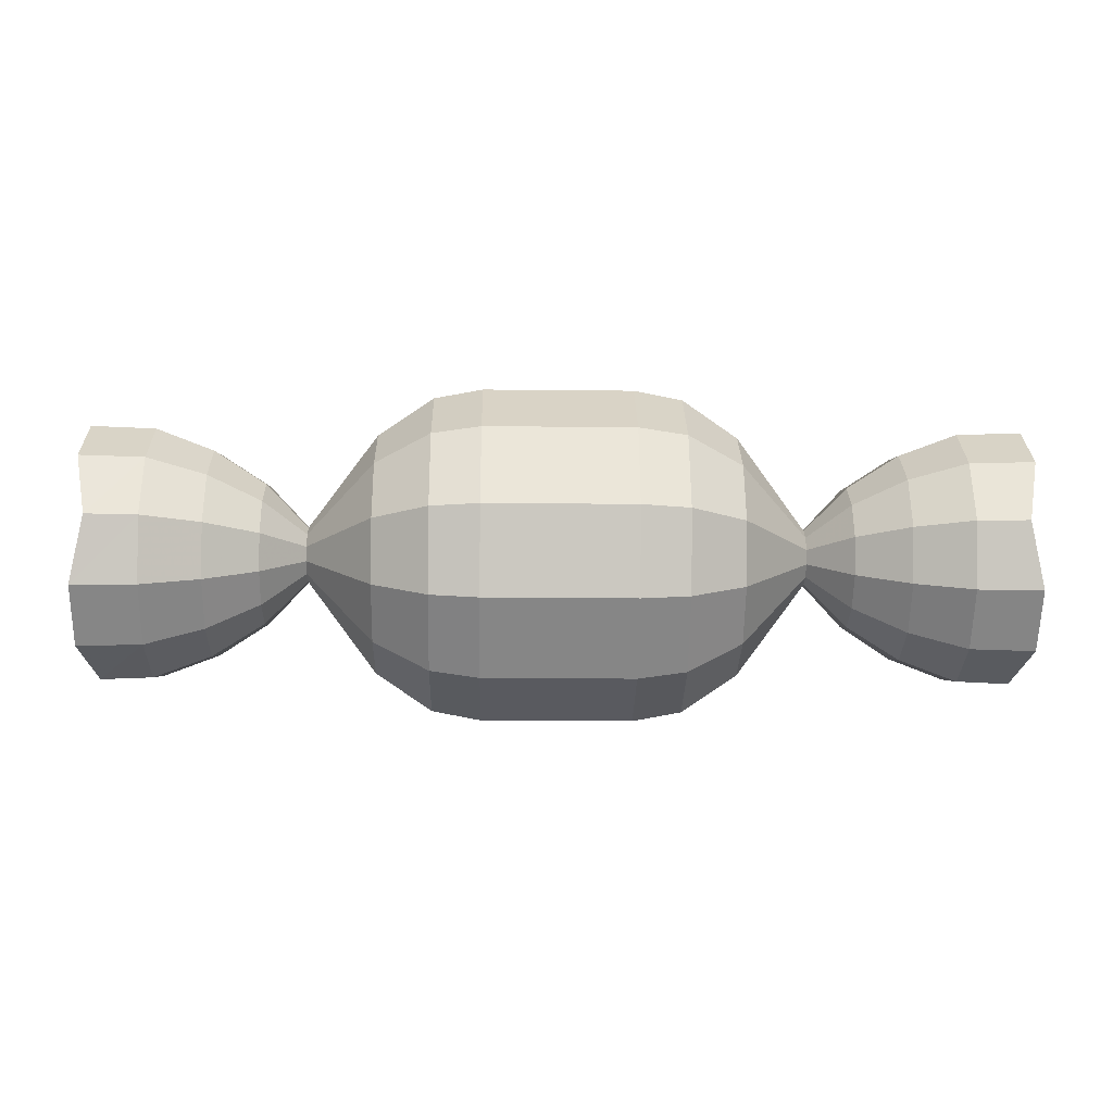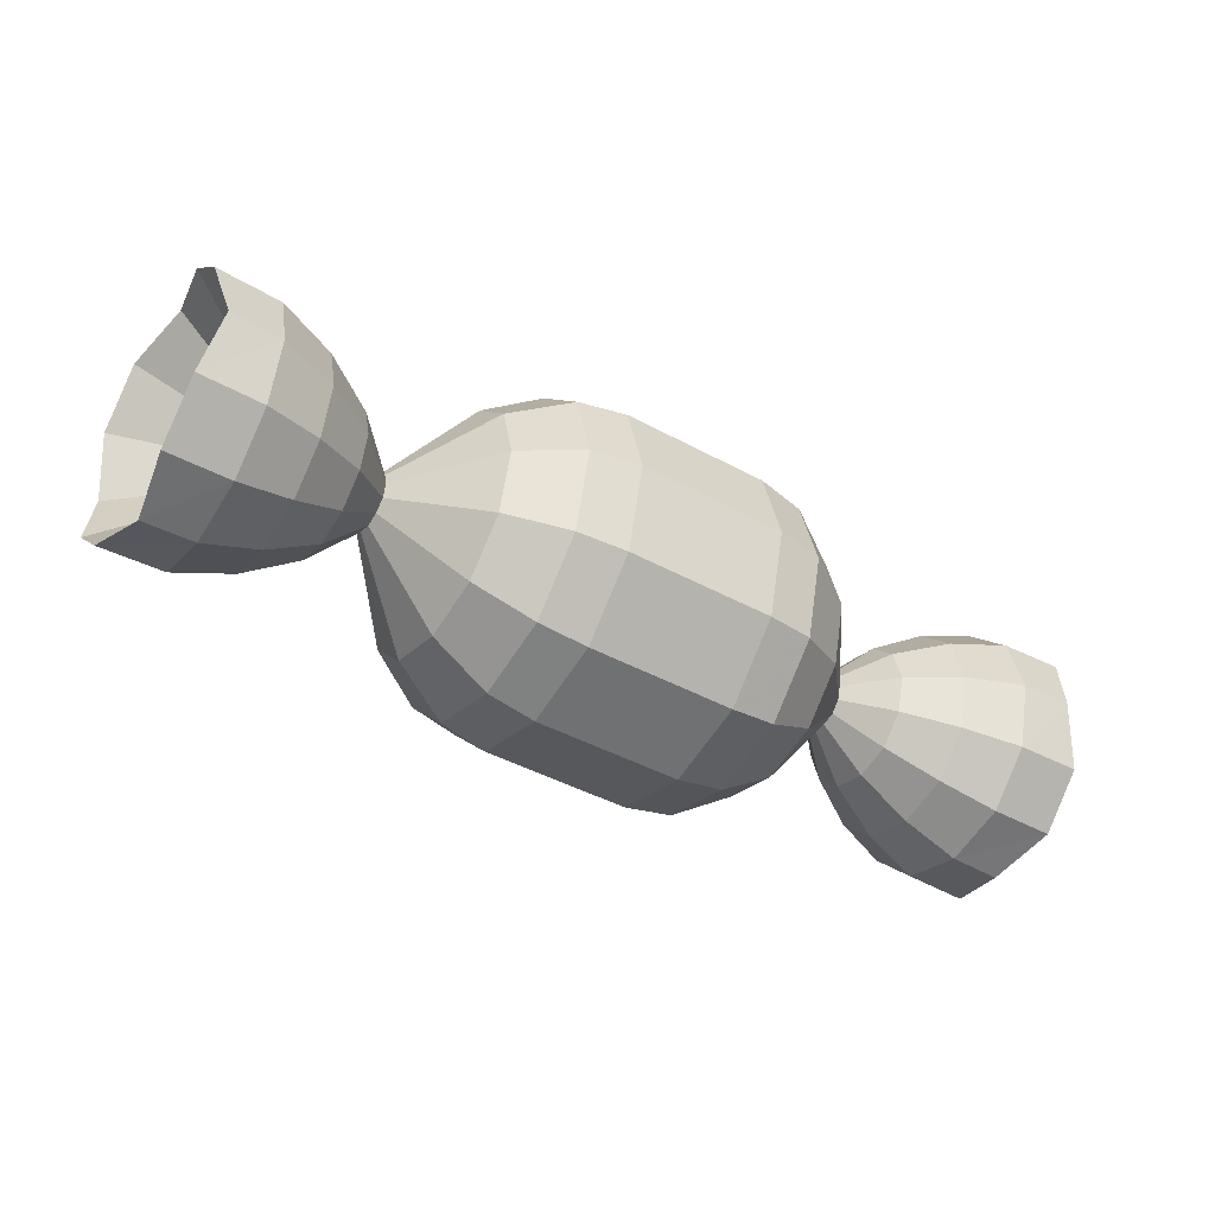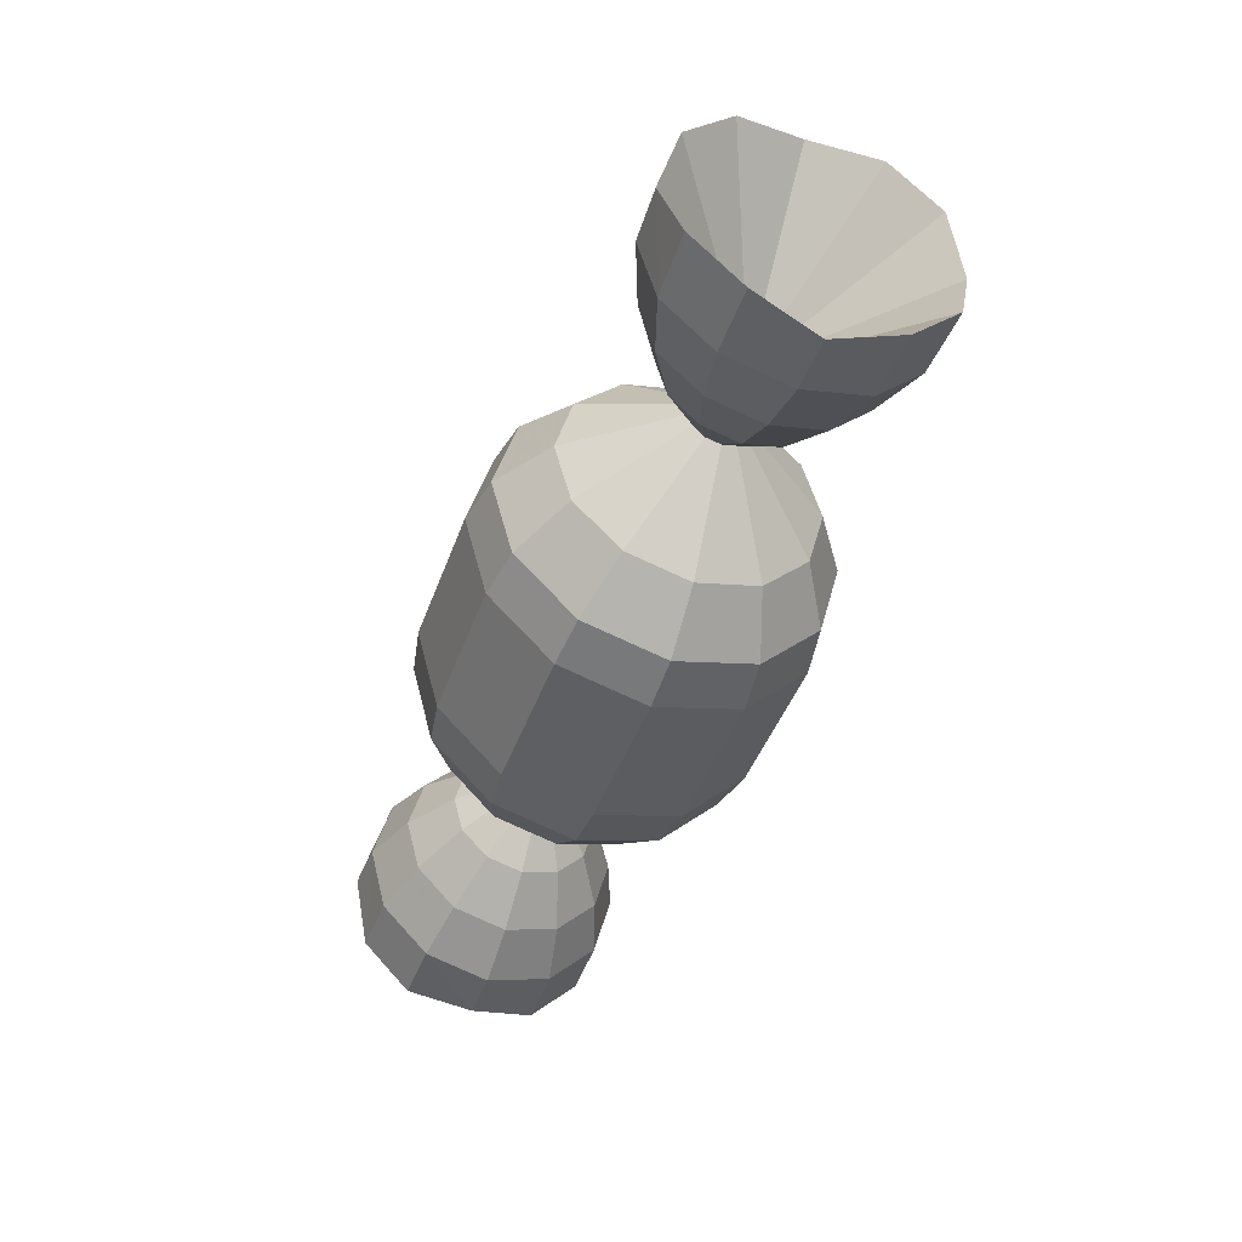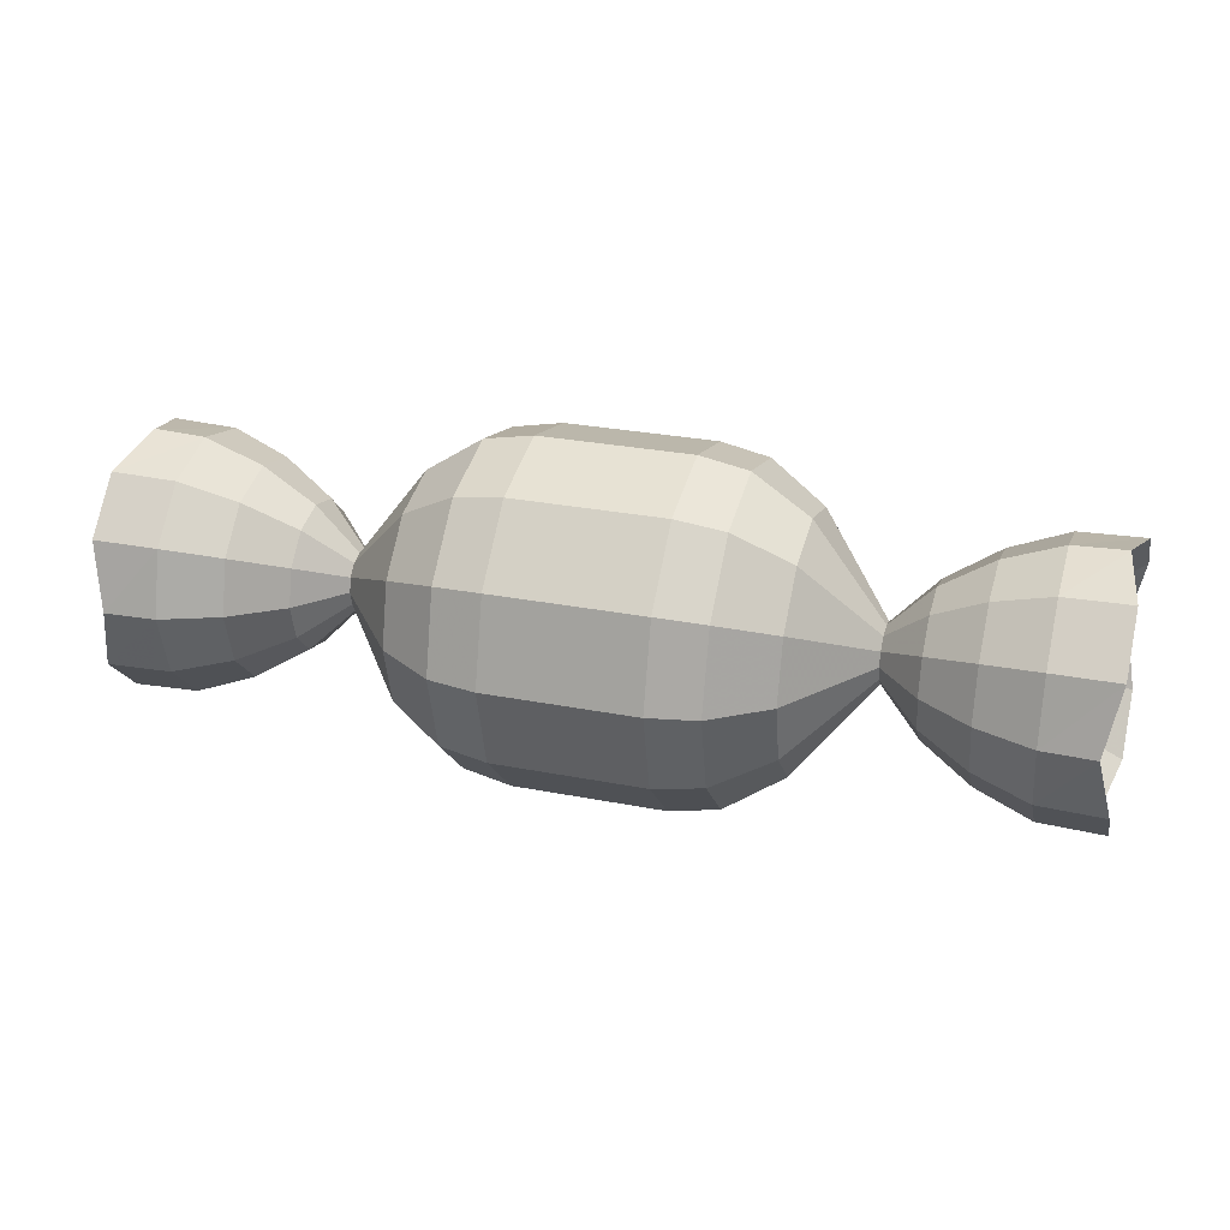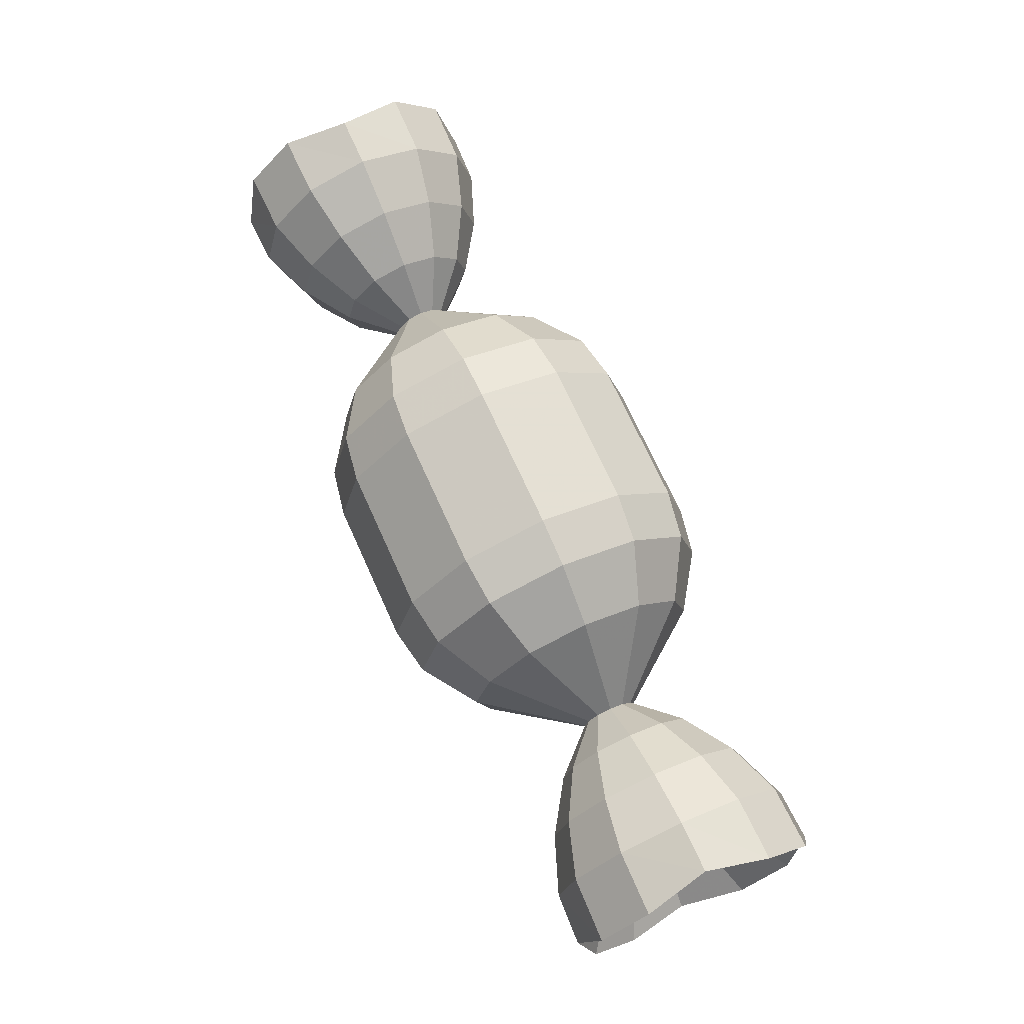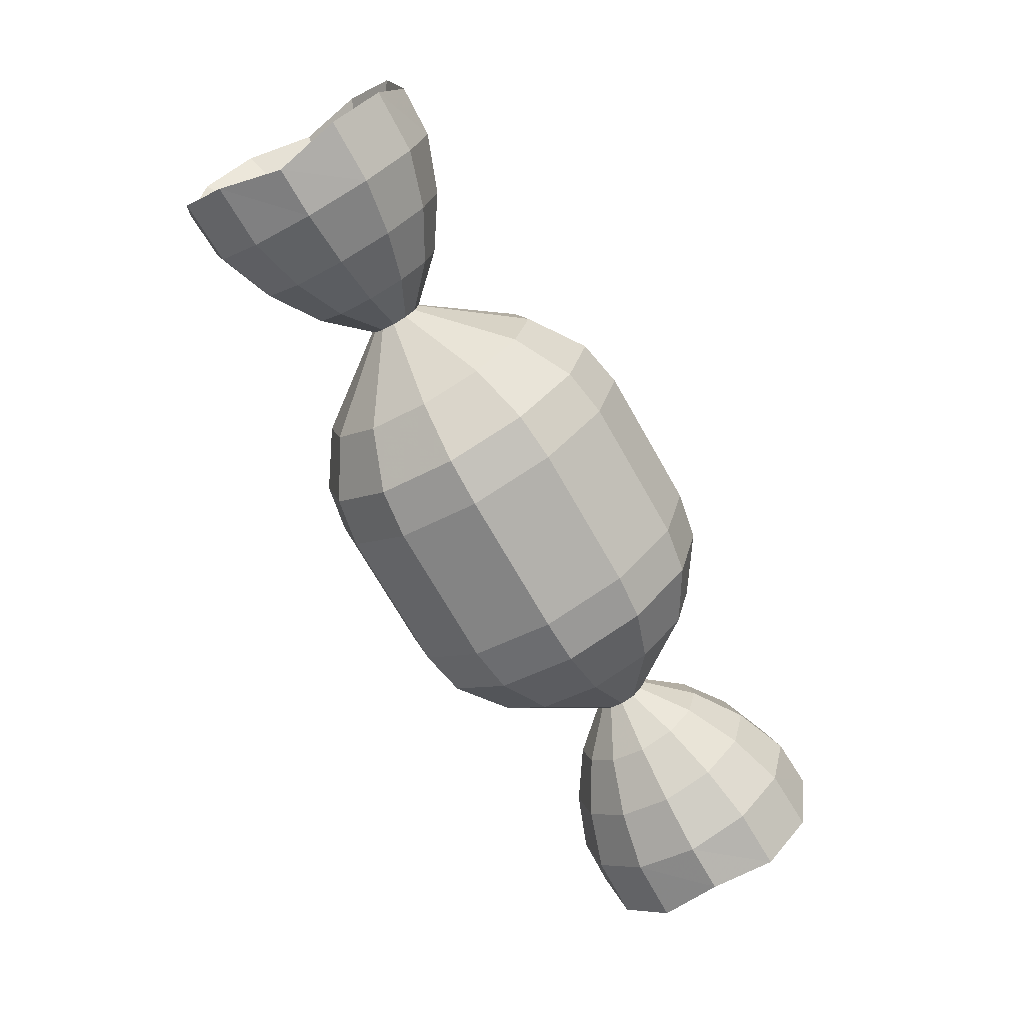
<metadata>
{"format":"obj","ext":"obj","renderer":"f3d","projection":"perspective","resolution":1024,"background":"white","views":[{"elev":-16.9,"azim":-1.3,"up":"+Y"},{"elev":-42.2,"azim":-33.3,"up":"+Y"},{"elev":-44.5,"azim":70.7,"up":"+Z"},{"elev":28.2,"azim":-163.5,"up":"+Y"},{"elev":70.7,"azim":65.7,"up":"+Y"},{"elev":-71.6,"azim":-60.3,"up":"+Y"}]}
</metadata>
<code>
o candyB_Cylinder.008
v -0.4713 0 -0.1359
v 0.4713 0 -0.1359
v -0.4847 -0.06794 -0.1177
v 0.4847 -0.06794 -0.1177
v -0.4847 -0.1177 -0.06794
v 0.4847 -0.1177 -0.06794
v -0.4713 -0.1359 0
v 0.4713 -0.1359 0
v -0.4847 -0.1177 0.06794
v 0.4847 -0.1177 0.06794
v -0.4847 -0.06794 0.1177
v 0.4847 -0.06794 0.1177
v -0.4713 0 0.1359
v 0.4713 0 0.1359
v -0.4847 0.06794 0.1177
v 0.4847 0.06794 0.1177
v -0.4847 0.1177 0.06794
v 0.4847 0.1177 0.06794
v -0.4713 0.1359 0
v 0.4713 0.1359 0
v -0.4847 0.1177 -0.06794
v 0.4847 0.1177 -0.06794
v -0.4847 0.06794 -0.1177
v 0.4847 0.06794 -0.1177
v -0.4173 0 -0.1336
v -0.3578 0 -0.1108
v -0.3045 0 -0.07564
v -0.2612 0 -0.02941
v -0.1874 0 -0.128
v -0.1289 0 -0.1677
v -0.07828 0 -0.1773
v 0.07828 0 -0.1773
v 0.1289 0 -0.1677
v 0.1874 0 -0.128
v 0.2612 0 -0.02941
v 0.3045 0 -0.07564
v 0.3578 0 -0.1108
v 0.4173 0 -0.1336
v 0.4173 -0.0668 -0.1157
v 0.3578 -0.05539 -0.09594
v 0.3045 -0.03782 -0.06551
v 0.2612 -0.0147 -0.02547
v 0.1874 -0.06401 -0.1109
v 0.1289 -0.08386 -0.1453
v 0.07828 -0.08864 -0.1535
v -0.07828 -0.08864 -0.1535
v -0.1289 -0.08386 -0.1453
v -0.1874 -0.06401 -0.1109
v -0.2612 -0.0147 -0.02547
v -0.3045 -0.03782 -0.06551
v -0.3578 -0.05539 -0.09594
v -0.4173 -0.0668 -0.1157
v 0.4173 -0.1157 -0.0668
v 0.3578 -0.09594 -0.05539
v 0.3045 -0.06551 -0.03782
v 0.2612 -0.02547 -0.0147
v 0.1874 -0.1109 -0.06401
v 0.1289 -0.1453 -0.08386
v 0.07828 -0.1535 -0.08864
v -0.07828 -0.1535 -0.08864
v -0.1289 -0.1453 -0.08386
v -0.1874 -0.1109 -0.06401
v -0.2612 -0.02547 -0.0147
v -0.3045 -0.06551 -0.03782
v -0.3578 -0.09594 -0.05539
v -0.4173 -0.1157 -0.0668
v 0.4173 -0.1336 0
v 0.3578 -0.1108 0
v 0.3045 -0.07564 0
v 0.2612 -0.02941 0
v 0.1874 -0.128 0
v 0.1289 -0.1677 0
v 0.07828 -0.1773 0
v -0.07828 -0.1773 0
v -0.1289 -0.1677 0
v -0.1874 -0.128 0
v -0.2612 -0.02941 0
v -0.3045 -0.07564 0
v -0.3578 -0.1108 0
v -0.4173 -0.1336 0
v 0.4173 -0.1157 0.0668
v 0.3578 -0.09594 0.05539
v 0.3045 -0.06551 0.03782
v 0.2612 -0.02547 0.0147
v 0.1874 -0.1109 0.06401
v 0.1289 -0.1453 0.08386
v 0.07828 -0.1535 0.08864
v -0.07828 -0.1535 0.08864
v -0.1289 -0.1453 0.08386
v -0.1874 -0.1109 0.06401
v -0.2612 -0.02547 0.0147
v -0.3045 -0.06551 0.03782
v -0.3578 -0.09594 0.05539
v -0.4173 -0.1157 0.0668
v 0.4173 -0.0668 0.1157
v 0.3578 -0.05539 0.09594
v 0.3045 -0.03782 0.06551
v 0.2612 -0.0147 0.02547
v 0.1874 -0.06401 0.1109
v 0.1289 -0.08386 0.1453
v 0.07828 -0.08864 0.1535
v -0.07828 -0.08864 0.1535
v -0.1289 -0.08386 0.1453
v -0.1874 -0.06401 0.1109
v -0.2612 -0.0147 0.02547
v -0.3045 -0.03782 0.06551
v -0.3578 -0.05539 0.09594
v -0.4173 -0.0668 0.1157
v 0.4173 0 0.1336
v 0.3578 0 0.1108
v 0.3045 0 0.07564
v 0.2612 0 0.02941
v 0.1874 0 0.128
v 0.1289 0 0.1677
v 0.07828 0 0.1773
v -0.07828 0 0.1773
v -0.1289 0 0.1677
v -0.1874 0 0.128
v -0.2612 0 0.02941
v -0.3045 0 0.07564
v -0.3578 0 0.1108
v -0.4173 0 0.1336
v 0.4173 0.0668 0.1157
v 0.3578 0.05539 0.09594
v 0.3045 0.03782 0.06551
v 0.2612 0.0147 0.02547
v 0.1874 0.06401 0.1109
v 0.1289 0.08386 0.1453
v 0.07828 0.08864 0.1535
v -0.07828 0.08864 0.1535
v -0.1289 0.08386 0.1453
v -0.1874 0.06401 0.1109
v -0.2612 0.0147 0.02547
v -0.3045 0.03782 0.06551
v -0.3578 0.05539 0.09594
v -0.4173 0.0668 0.1157
v 0.4173 0.1157 0.0668
v 0.3578 0.09594 0.05539
v 0.3045 0.06551 0.03782
v 0.2612 0.02547 0.0147
v 0.1874 0.1109 0.06401
v 0.1289 0.1453 0.08386
v 0.07828 0.1535 0.08864
v -0.07828 0.1535 0.08864
v -0.1289 0.1453 0.08386
v -0.1874 0.1109 0.06401
v -0.2612 0.02547 0.0147
v -0.3045 0.06551 0.03782
v -0.3578 0.09594 0.05539
v -0.4173 0.1157 0.0668
v 0.4173 0.1336 0
v 0.3578 0.1108 0
v 0.3045 0.07564 0
v 0.2612 0.02941 0
v 0.1874 0.128 0
v 0.1289 0.1677 0
v 0.07828 0.1773 0
v -0.07828 0.1773 0
v -0.1289 0.1677 0
v -0.1874 0.128 0
v -0.2612 0.02941 0
v -0.3045 0.07564 0
v -0.3578 0.1108 0
v -0.4173 0.1336 0
v 0.4173 0.1157 -0.0668
v 0.3578 0.09594 -0.05539
v 0.3045 0.06551 -0.03782
v 0.2612 0.02547 -0.0147
v 0.1874 0.1109 -0.06401
v 0.1289 0.1453 -0.08386
v 0.07828 0.1535 -0.08864
v -0.07828 0.1535 -0.08864
v -0.1289 0.1453 -0.08386
v -0.1874 0.1109 -0.06401
v -0.2612 0.02547 -0.0147
v -0.3045 0.06551 -0.03782
v -0.3578 0.09594 -0.05539
v -0.4173 0.1157 -0.0668
v 0.4173 0.0668 -0.1157
v 0.3578 0.05539 -0.09594
v 0.3045 0.03782 -0.06551
v 0.2612 0.0147 -0.02547
v 0.1874 0.06401 -0.1109
v 0.1289 0.08386 -0.1453
v 0.07828 0.08864 -0.1535
v -0.07828 0.08864 -0.1535
v -0.1289 0.08386 -0.1453
v -0.1874 0.06401 -0.1109
v -0.2612 0.0147 -0.02547
v -0.3045 0.03782 -0.06551
v -0.3578 0.05539 -0.09594
v -0.4173 0.0668 -0.1157
v -0.3248 0 0
v 0.3248 0 0
f 95 12 14 109
f 81 10 12 95
f 67 8 10 81
f 137 18 20 151
f 123 16 18 137
f 109 14 16 123
f 179 24 2 38
f 165 22 24 179
f 151 20 22 165
f 5 7 193
f 9 11 193
f 8 6 194
f 13 15 193
f 18 16 194
f 25 1 23 192
f 175 189 190 176
f 28 27 190 189
f 188 187 30 29
f 187 186 31 30
f 185 184 33 32
f 184 183 34 33
f 36 35 182 181
f 170 169 183 184
f 192 23 21 178
f 161 175 176 162
f 174 173 187 188
f 173 172 186 187
f 171 170 184 185
f 167 181 182 168
f 156 155 169 170
f 178 21 19 164
f 147 161 162 148
f 160 159 173 174
f 159 158 172 173
f 157 156 170 171
f 153 167 168 154
f 142 141 155 156
f 164 19 17 150
f 133 147 148 134
f 146 145 159 160
f 145 144 158 159
f 143 142 156 157
f 139 153 154 140
f 128 127 141 142
f 150 17 15 136
f 119 133 134 120
f 132 131 145 146
f 131 130 144 145
f 129 128 142 143
f 125 139 140 126
f 114 113 127 128
f 136 15 13 122
f 105 119 120 106
f 118 117 131 132
f 117 116 130 131
f 115 114 128 129
f 111 125 126 112
f 100 99 113 114
f 122 13 11 108
f 91 105 106 92
f 104 103 117 118
f 103 102 116 117
f 101 100 114 115
f 97 111 112 98
f 86 85 99 100
f 108 11 9 94
f 77 91 92 78
f 90 89 103 104
f 89 88 102 103
f 87 86 100 101
f 83 97 98 84
f 72 71 85 86
f 94 9 7 80
f 63 77 78 64
f 76 75 89 90
f 75 74 88 89
f 73 72 86 87
f 69 83 84 70
f 58 57 71 72
f 80 7 5 66
f 49 63 64 50
f 62 61 75 76
f 61 60 74 75
f 59 58 72 73
f 55 69 70 56
f 44 43 57 58
f 66 5 3 52
f 27 28 49 50
f 48 47 61 62
f 47 46 60 61
f 45 44 58 59
f 41 55 56 42
f 33 34 43 44
f 52 3 1 25
f 29 30 47 48
f 30 31 46 47
f 32 33 44 45
f 35 36 41 42
f 19 21 193
f 23 1 193
f 1 3 193
f 11 13 193
f 22 20 194
f 2 24 194
f 4 2 194
f 14 12 194
f 15 17 193
f 7 9 193
f 10 8 194
f 3 5 193
f 6 4 194
f 14 194 16
f 39 4 6 53
f 17 19 193
f 21 23 193
f 12 10 194
f 24 22 194
f 53 6 8 67
f 18 194 20
f 38 2 4 39
f 180 179 38 37
f 192 191 26 25
f 191 190 27 26
f 28 189 188 29
f 185 32 31 186
f 35 34 183 182
f 181 180 37 36
f 177 176 190 191
f 168 182 183 169
f 166 165 179 180
f 178 177 191 192
f 174 188 189 175
f 171 185 186 172
f 167 166 180 181
f 163 162 176 177
f 154 168 169 155
f 152 151 165 166
f 164 163 177 178
f 160 174 175 161
f 157 171 172 158
f 153 152 166 167
f 149 148 162 163
f 140 154 155 141
f 138 137 151 152
f 150 149 163 164
f 146 160 161 147
f 143 157 158 144
f 139 138 152 153
f 135 134 148 149
f 126 140 141 127
f 124 123 137 138
f 136 135 149 150
f 132 146 147 133
f 129 143 144 130
f 125 124 138 139
f 121 120 134 135
f 112 126 127 113
f 110 109 123 124
f 122 121 135 136
f 118 132 133 119
f 115 129 130 116
f 111 110 124 125
f 107 106 120 121
f 98 112 113 99
f 96 95 109 110
f 108 107 121 122
f 104 118 119 105
f 101 115 116 102
f 97 96 110 111
f 93 92 106 107
f 84 98 99 85
f 82 81 95 96
f 94 93 107 108
f 90 104 105 91
f 87 101 102 88
f 83 82 96 97
f 79 78 92 93
f 70 84 85 71
f 68 67 81 82
f 80 79 93 94
f 76 90 91 77
f 73 87 88 74
f 69 68 82 83
f 65 64 78 79
f 56 70 71 57
f 54 53 67 68
f 66 65 79 80
f 62 76 77 63
f 59 73 74 60
f 55 54 68 69
f 51 50 64 65
f 42 56 57 43
f 40 39 53 54
f 52 51 65 66
f 48 62 63 49
f 45 59 60 46
f 41 40 54 55
f 26 27 50 51
f 34 35 42 43
f 37 38 39 40
f 25 26 51 52
f 28 29 48 49
f 31 32 45 46
f 36 37 40 41

</code>
